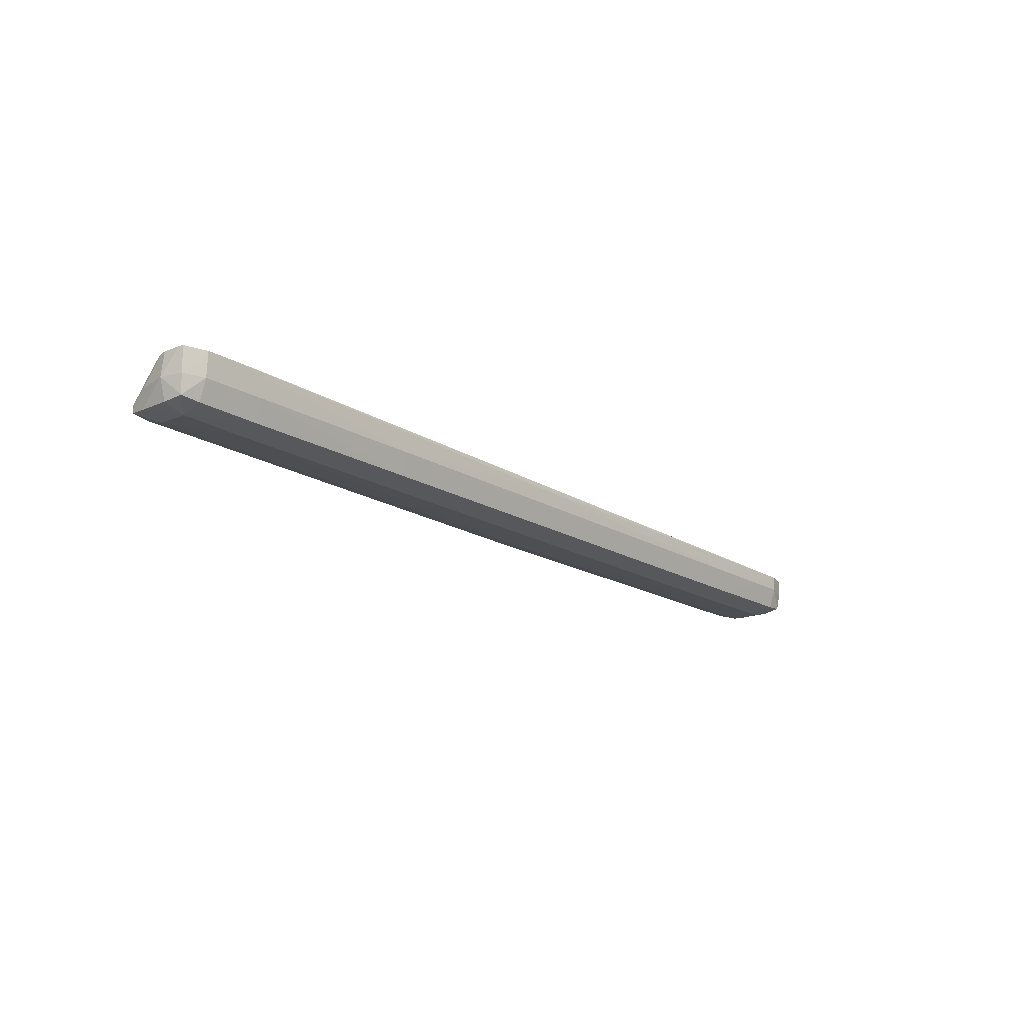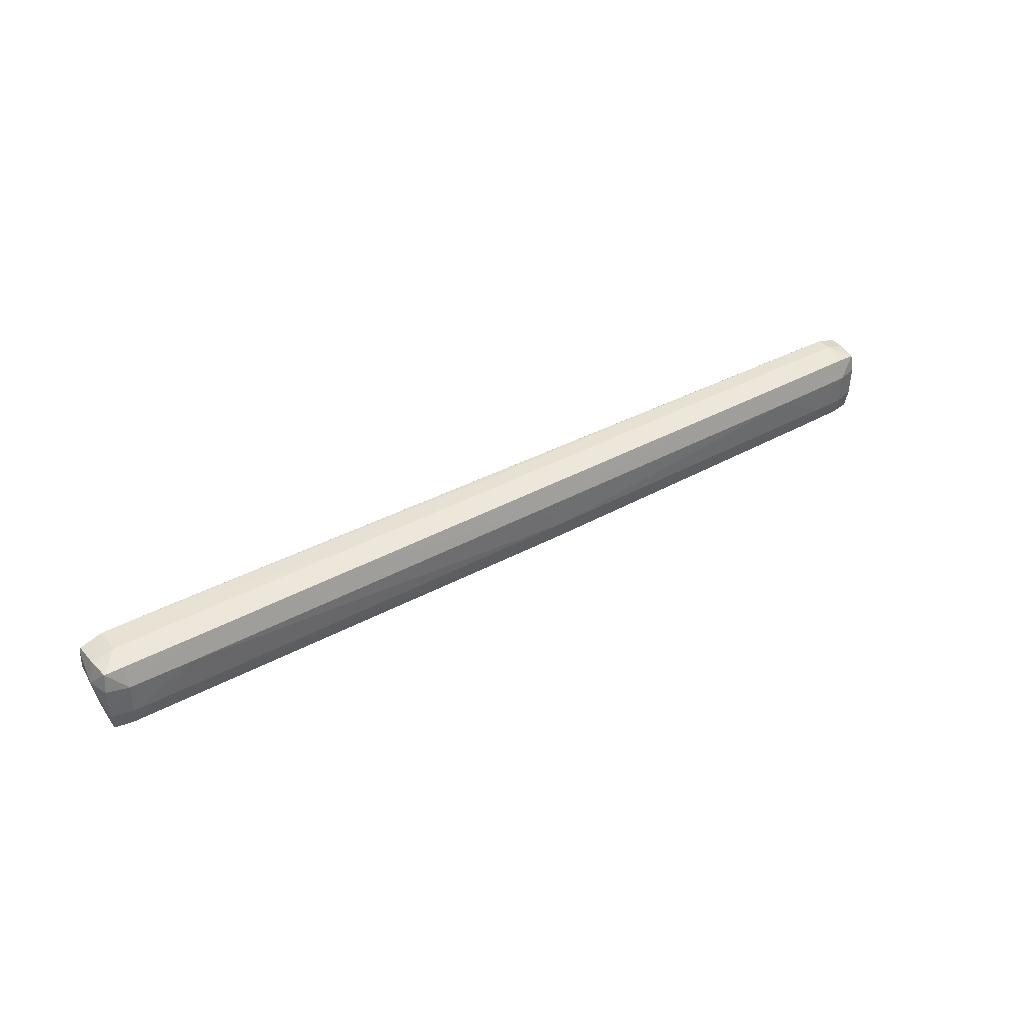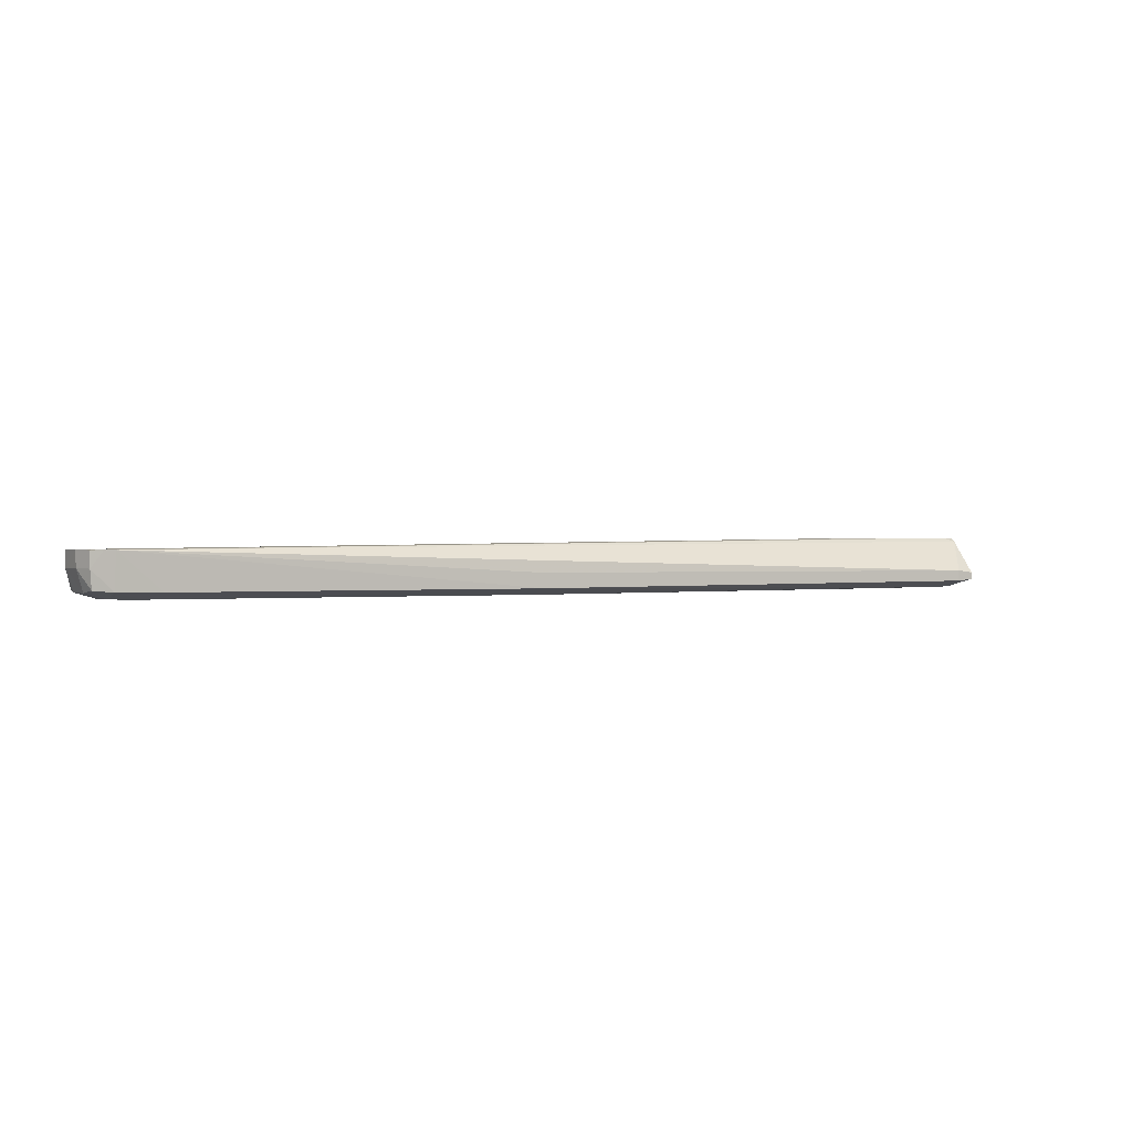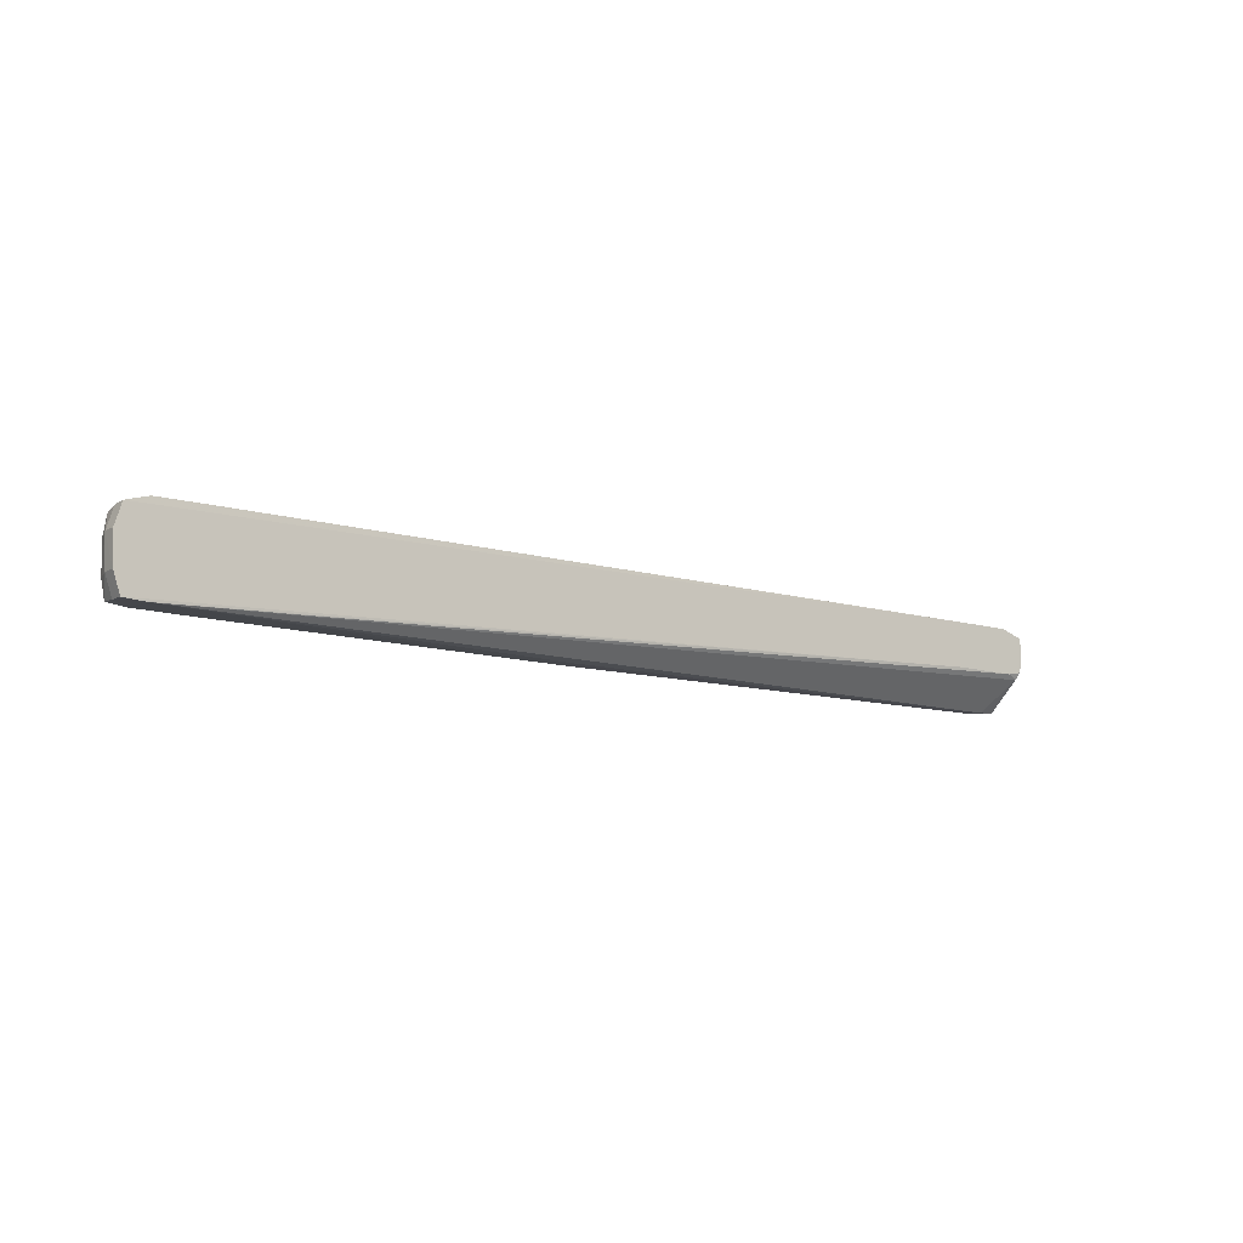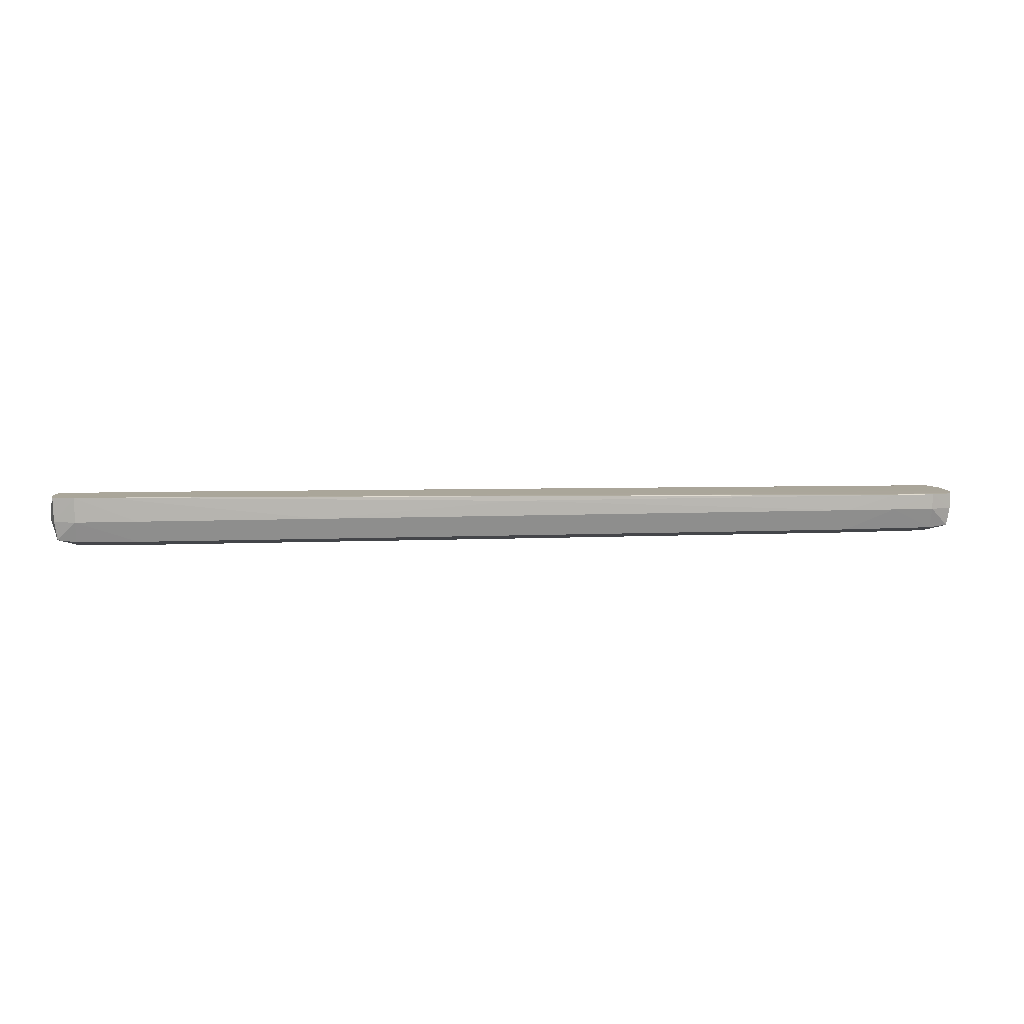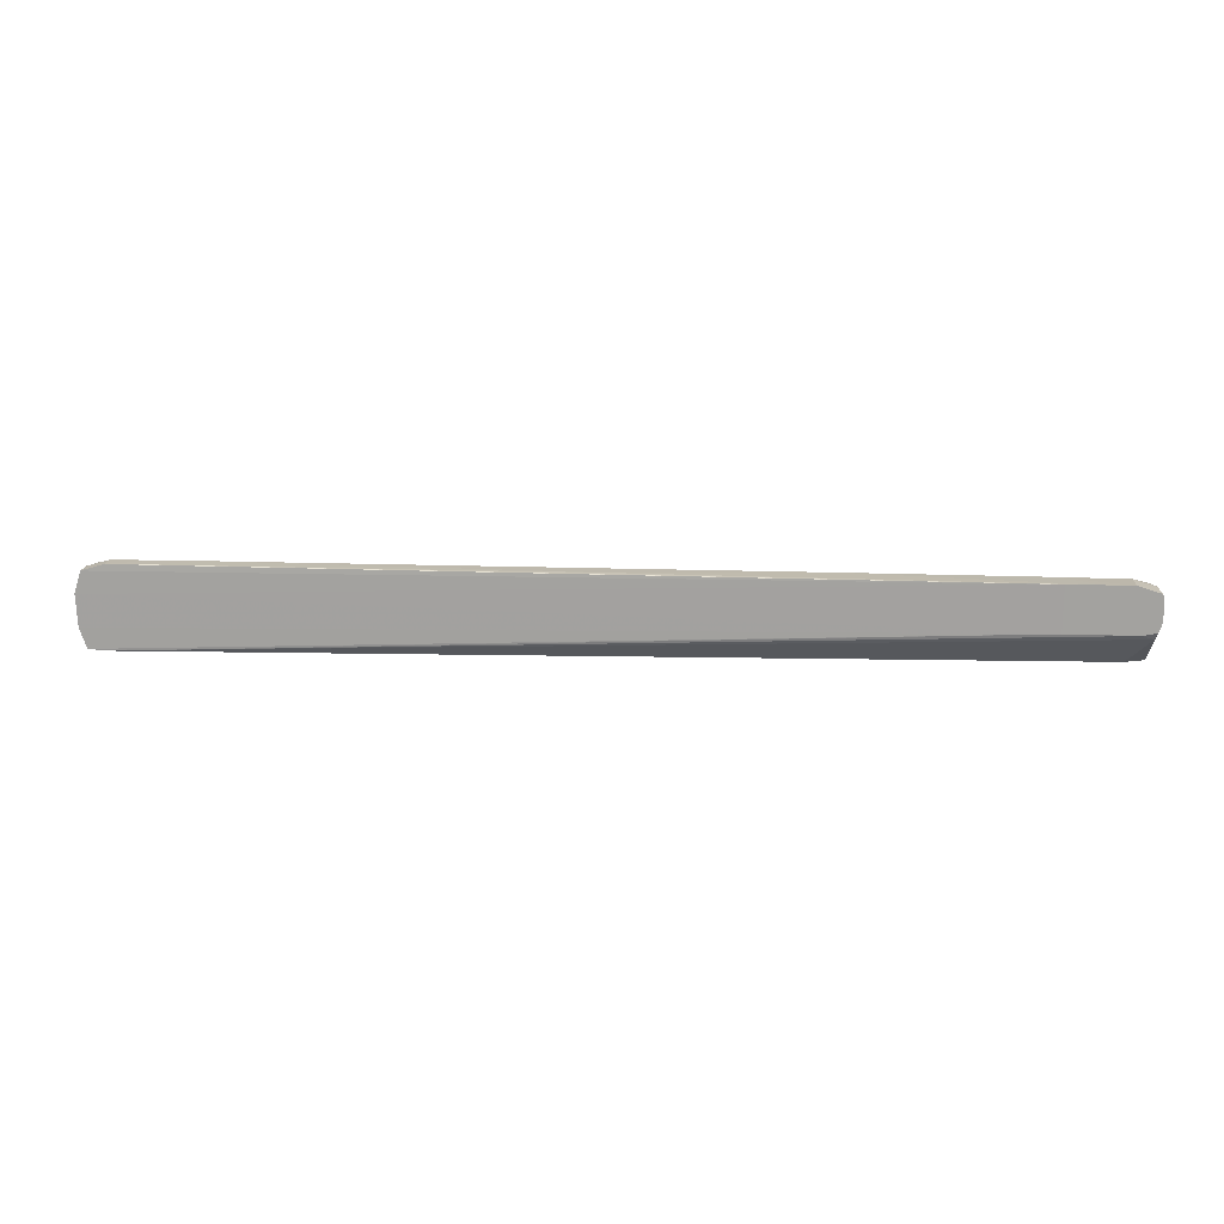
<metadata>
{"format":"obj","ext":"obj","renderer":"f3d","projection":"perspective","resolution":1024,"background":"white","views":[{"elev":-18.2,"azim":-49.1,"up":"+Y"},{"elev":38.0,"azim":-35.0,"up":"+Z"},{"elev":0.9,"azim":151.8,"up":"+Y"},{"elev":-11.1,"azim":143.3,"up":"+Z"},{"elev":7.8,"azim":-6.7,"up":"+Y"},{"elev":16.9,"azim":-176.0,"up":"+Z"}]}
</metadata>
<code>
v 0.3029 -0.603 0.8281
v 0.2946 -0.5948 0.8319
v 0.2946 -0.6039 0.829
v 0.2763 -0.5948 0.8321
v 0.2545 -0.6042 0.8292
v 0.2545 -0.607 0.8199
v 0.2144 -0.6043 0.8292
v 0.2545 -0.5948 0.8321
v 0.2763 -0.5881 0.8322
v 0.2946 -0.5881 0.832
v 0.304 -0.5948 0.8292
v 0.3069 -0.5948 0.8199
v 0.3041 -0.5881 0.8293
v 0.307 -0.5881 0.8199
v 0.3065 -0.5881 0.8066
v 0.3063 -0.5948 0.8066
v 0.3037 -0.6038 0.8066
v 0.3039 -0.604 0.8199
v 0.2946 -0.6066 0.8199
v 0.2946 -0.6063 0.8066
v 0.2813 -0.6065 0.8066
v 0.2763 -0.6068 0.8199
v 0.2763 -0.6065 0.8066
v 0.1209 -0.6042 0.7971
v 0.2763 -0.6037 0.7978
v 0.2946 -0.6036 0.798
v 0.3026 -0.6028 0.7987
v 0.3034 -0.5948 0.7981
v 0.3035 -0.5881 0.7979
v 0.2984 -0.5881 0.7975
v -0.06658 -0.584 0.8133
v 0.2941 -0.5881 0.7973
v 0.1209 -0.5979 0.7971
v -0.09284 -0.5988 0.7981
v -0.09284 -0.6034 0.7981
v -0.1007 -0.5998 0.7988
v -0.101 -0.5856 0.8114
v -0.1017 -0.584 0.8144
v -0.09582 -0.584 0.8132
v -0.1032 -0.584 0.8195
v -0.1027 -0.584 0.8169
v -0.1047 -0.5948 0.8199
v -0.1023 -0.5951 0.8068
v -0.1007 -0.6027 0.7988
v -0.09284 -0.6062 0.8066
v -0.1019 -0.6038 0.8066
v -0.1021 -0.604 0.8199
v -0.101 -0.603 0.8281
v -0.09284 -0.6067 0.8199
v -0.06612 -0.607 0.8199
v -0.07948 -0.6063 0.8066
v 0.1209 -0.607 0.8066
v 0.1076 -0.6071 0.8199
v 0.01406 -0.6043 0.8293
v 0.01406 -0.5948 0.8323
v -0.06612 -0.5948 0.8322
v -0.06612 -0.6042 0.8292
v -0.09284 -0.5948 0.8319
v -0.09284 -0.584 0.8324
v -0.07948 -0.584 0.8325
v 0.101 -0.5881 0.8324
v -0.06658 -0.584 0.8324
v -0.1025 -0.584 0.8295
v -0.1021 -0.5948 0.8292
v -0.103 -0.584 0.8277
v -0.09284 -0.6039 0.829
f 2 3 1
f 4 3 2
f 5 3 4
f 5 6 3
f 5 7 6
f 5 8 7
f 5 4 8
f 4 9 8
f 4 10 9
f 4 2 10
f 2 11 10
f 2 1 11
f 12 11 1
f 12 13 11
f 12 14 13
f 12 15 14
f 12 16 15
f 12 17 16
f 12 18 17
f 12 1 18
f 19 18 1
f 19 17 18
f 19 20 17
f 19 21 20
f 19 22 21
f 19 3 22
f 19 1 3
f 22 3 6
f 22 6 21
f 21 6 23
f 21 23 24
f 21 24 25
f 21 25 26
f 20 21 26
f 20 26 27
f 17 20 27
f 17 27 16
f 28 16 27
f 28 29 16
f 30 29 28
f 30 31 29
f 30 32 31
f 30 26 32
f 30 28 26
f 28 27 26
f 26 25 32
f 24 32 25
f 33 32 24
f 33 34 32
f 33 24 34
f 35 34 24
f 36 34 35
f 36 37 34
f 38 37 36
f 38 39 37
f 38 40 39
f 41 40 38
f 41 42 40
f 43 42 41
f 43 44 42
f 43 36 44
f 43 41 36
f 41 38 36
f 44 36 35
f 44 35 45
f 44 45 46
f 44 46 42
f 47 42 46
f 47 48 42
f 47 49 48
f 47 46 49
f 45 49 46
f 45 50 49
f 51 50 45
f 52 50 51
f 52 53 50
f 52 6 53
f 52 23 6
f 52 24 23
f 52 51 24
f 51 35 24
f 51 45 35
f 7 53 6
f 7 54 53
f 55 54 7
f 56 54 55
f 56 57 54
f 56 58 57
f 56 59 58
f 56 60 59
f 56 55 60
f 55 61 60
f 55 8 61
f 55 7 8
f 9 61 8
f 60 61 9
f 62 60 9
f 62 31 60
f 62 14 31
f 62 13 14
f 62 10 13
f 62 9 10
f 13 10 11
f 31 14 15
f 31 15 29
f 15 16 29
f 31 39 60
f 31 32 39
f 37 39 32
f 37 32 34
f 60 39 59
f 59 39 63
f 64 59 63
f 64 58 59
f 64 48 58
f 64 42 48
f 64 63 42
f 65 42 63
f 65 40 42
f 65 63 40
f 40 63 39
f 66 58 48
f 57 58 66
f 57 66 49
f 57 49 50
f 57 50 54
f 53 54 50
f 66 48 49

</code>
